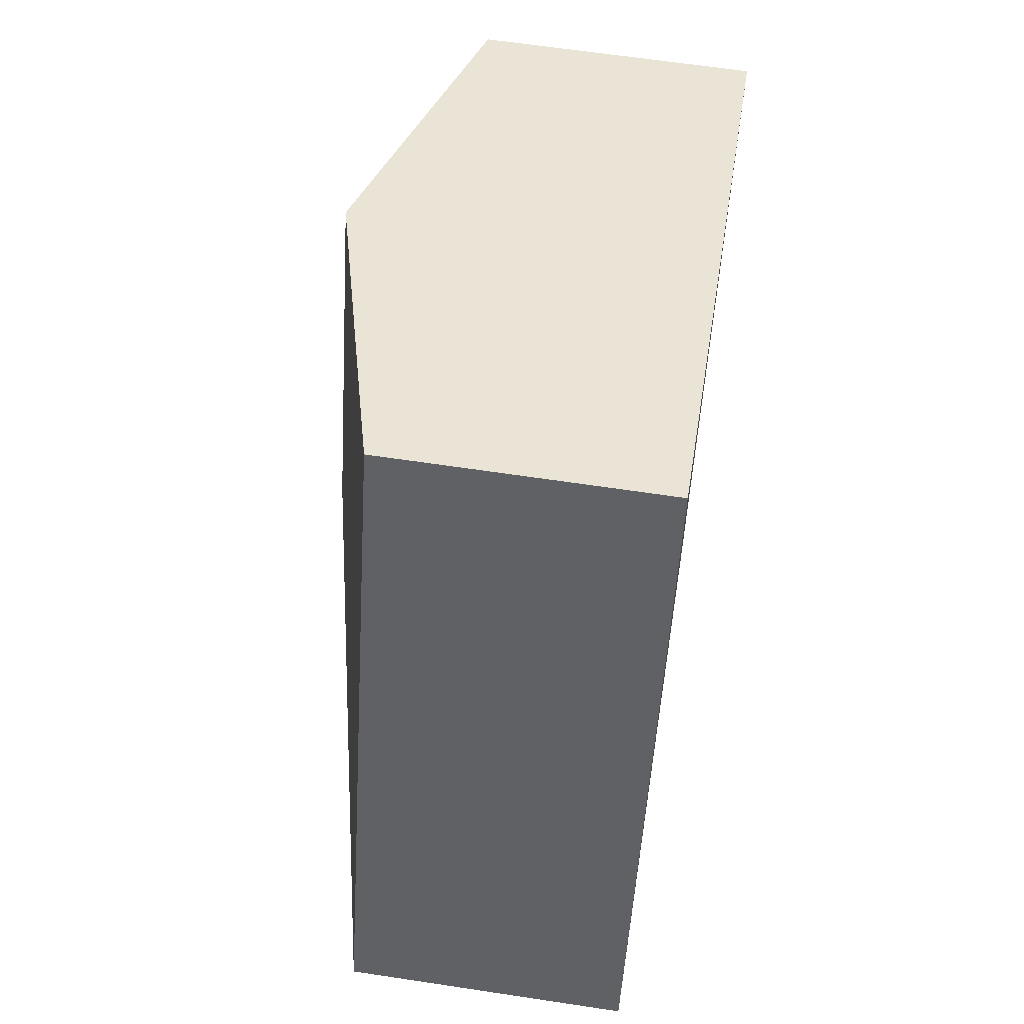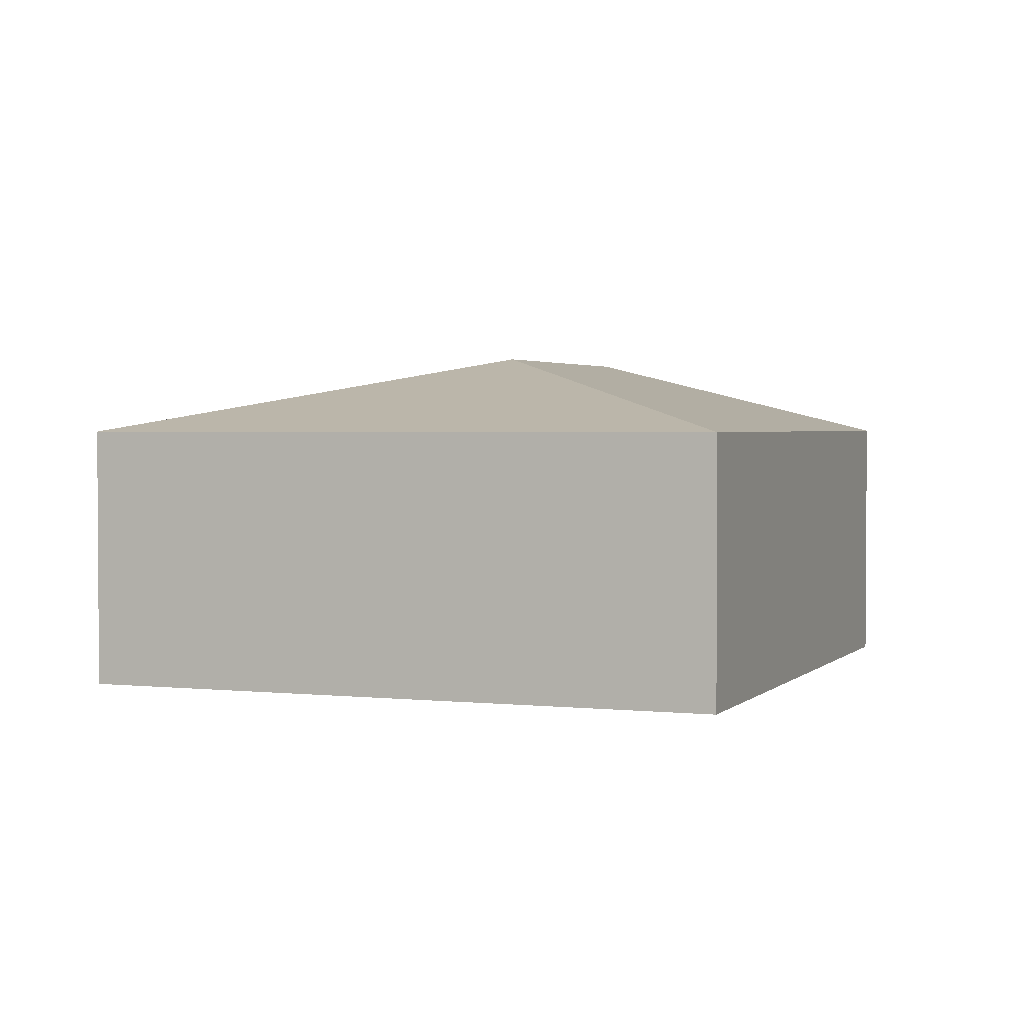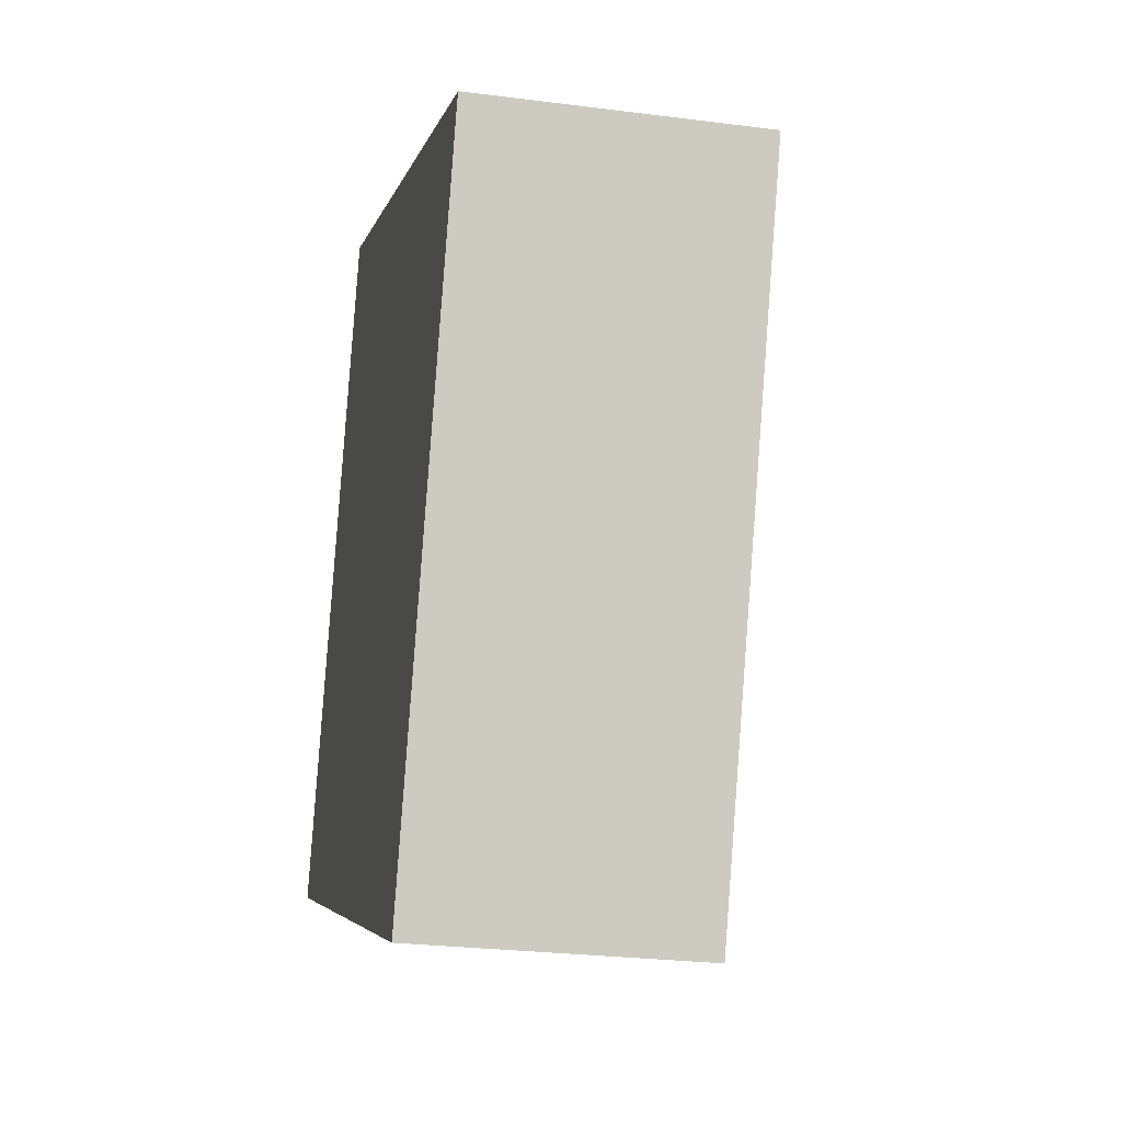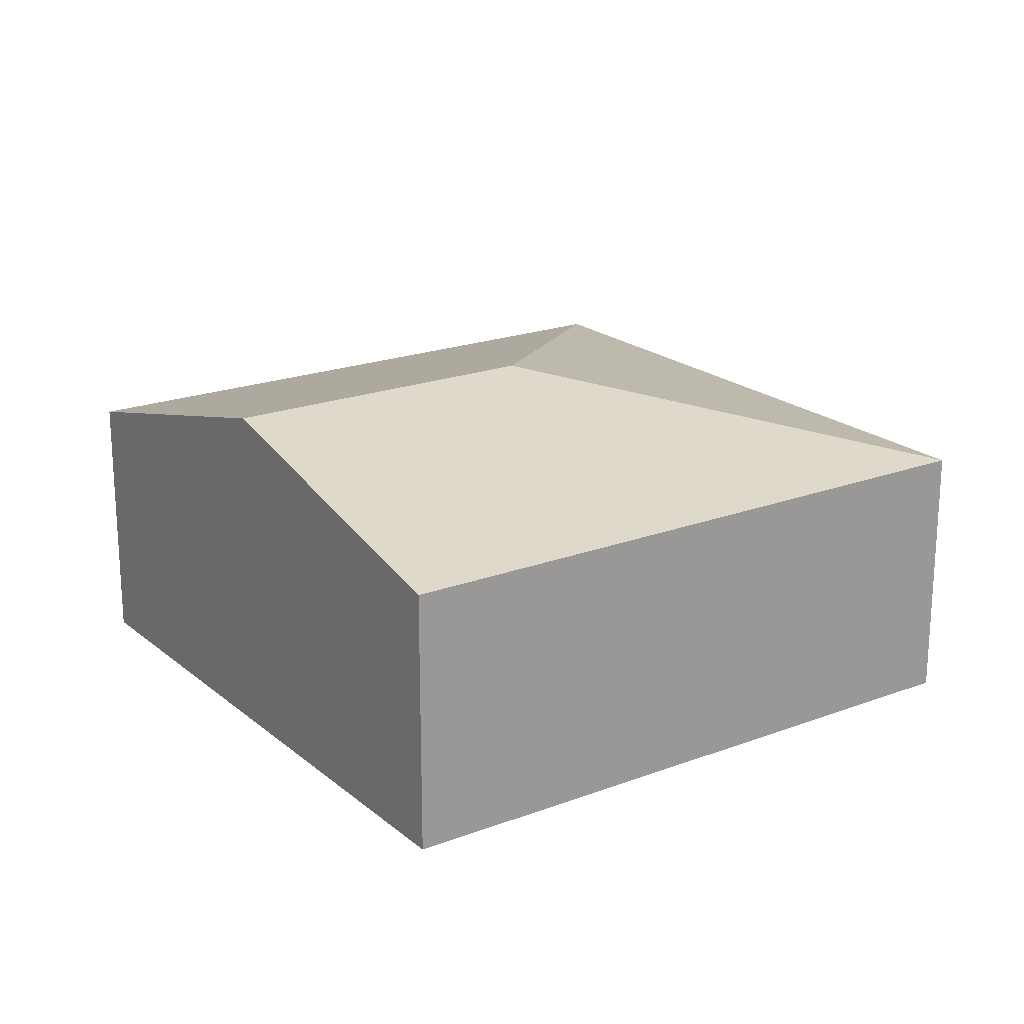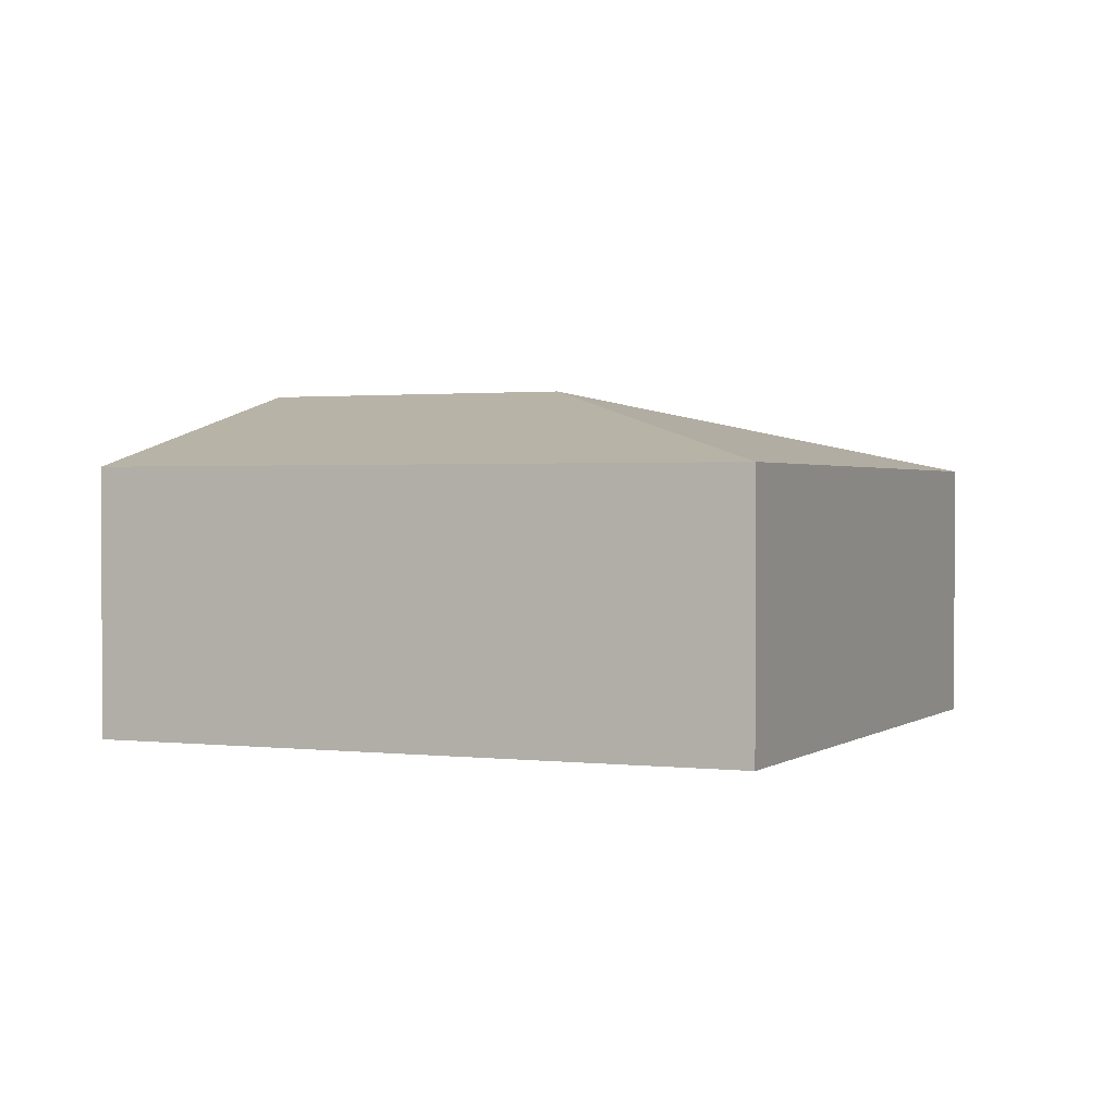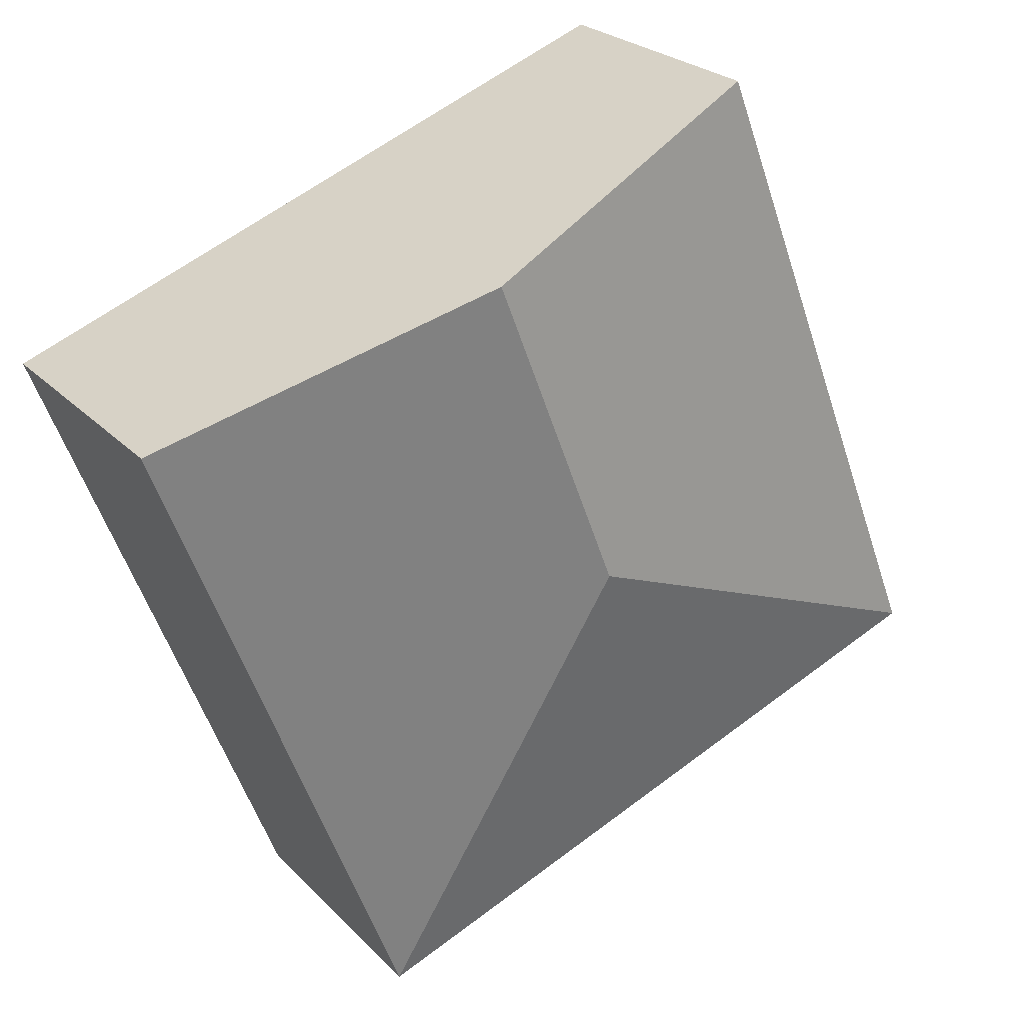
<metadata>
{"format":"obj","ext":"obj","renderer":"f3d","projection":"perspective","resolution":1024,"background":"white","views":[{"elev":62.1,"azim":-81.2,"up":"+Z"},{"elev":2.3,"azim":-137.8,"up":"+Y"},{"elev":-25.6,"azim":78.3,"up":"+Z"},{"elev":20.4,"azim":76.5,"up":"+Y"},{"elev":1.3,"azim":135.1,"up":"+Y"},{"elev":24.7,"azim":147.7,"up":"+Z"}]}
</metadata>
<code>
v  7.657 2.34 3.398
v  3.829 3.057 1.701
v  4.891 3.057 4.462
v  5.531 2.34 -2.129
v  0 2.34 1.433e-16
v  2.126 2.34 5.526
v  0 0 0
v  2.126 -3.384e-16 5.526
v  4.891 -2.732e-16 4.462
v  7.657 -2.081e-16 3.398
v  5.531 1.304e-16 -2.129
g defaultobject
f 1 2 3
f 2 1 4
f 3 5 6
f 5 3 2
f 2 4 5
f 7 6 5
f 6 7 8
f 8 3 6
f 3 8 9
f 3 9 1
f 1 9 10
f 10 4 1
f 4 10 11
f 11 5 4
f 5 11 7
f 11 8 7
f 8 11 9
f 9 11 10

</code>
